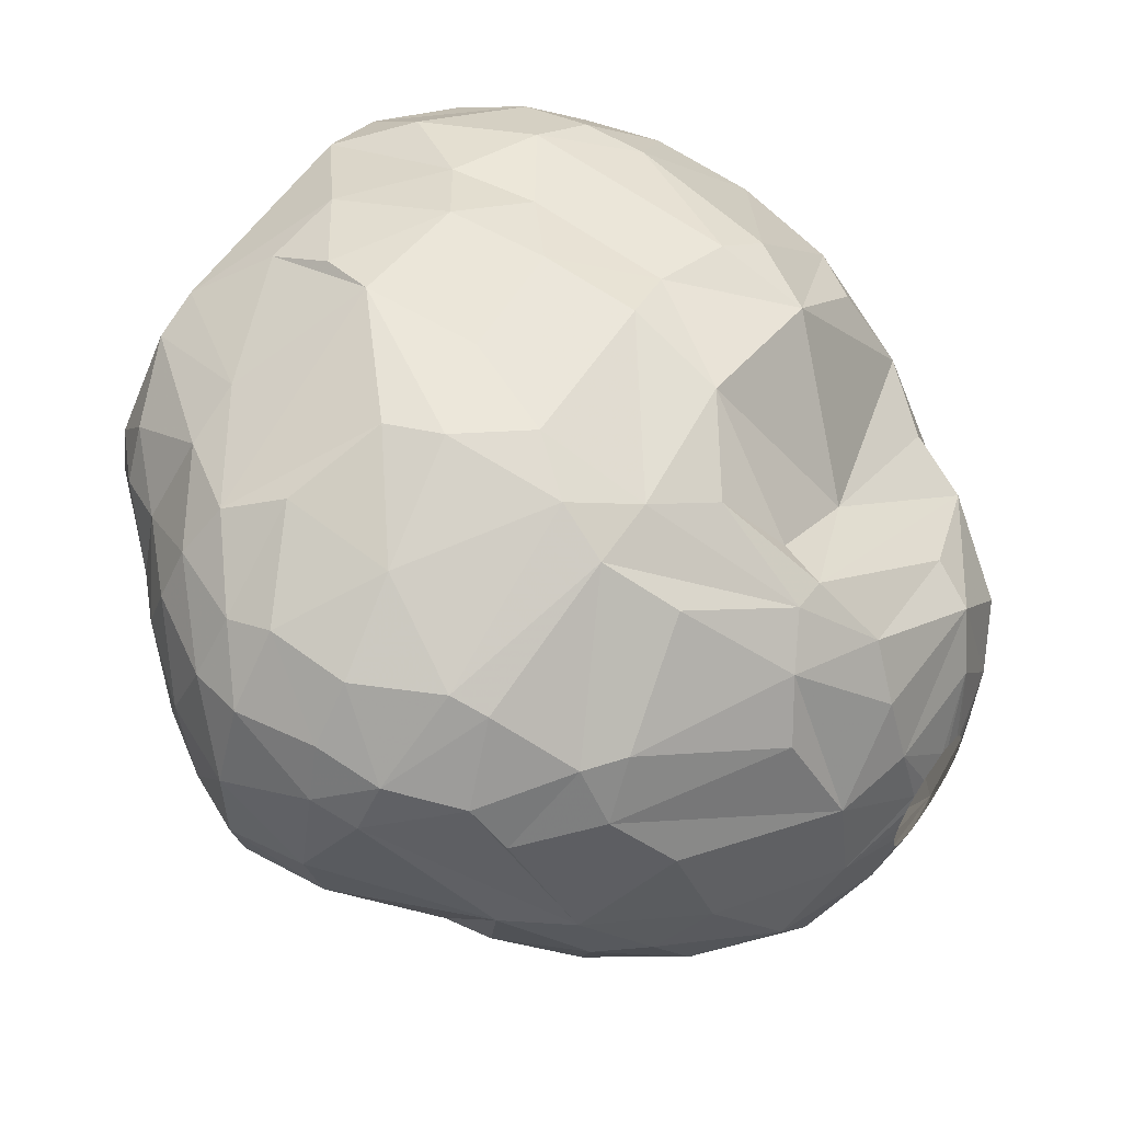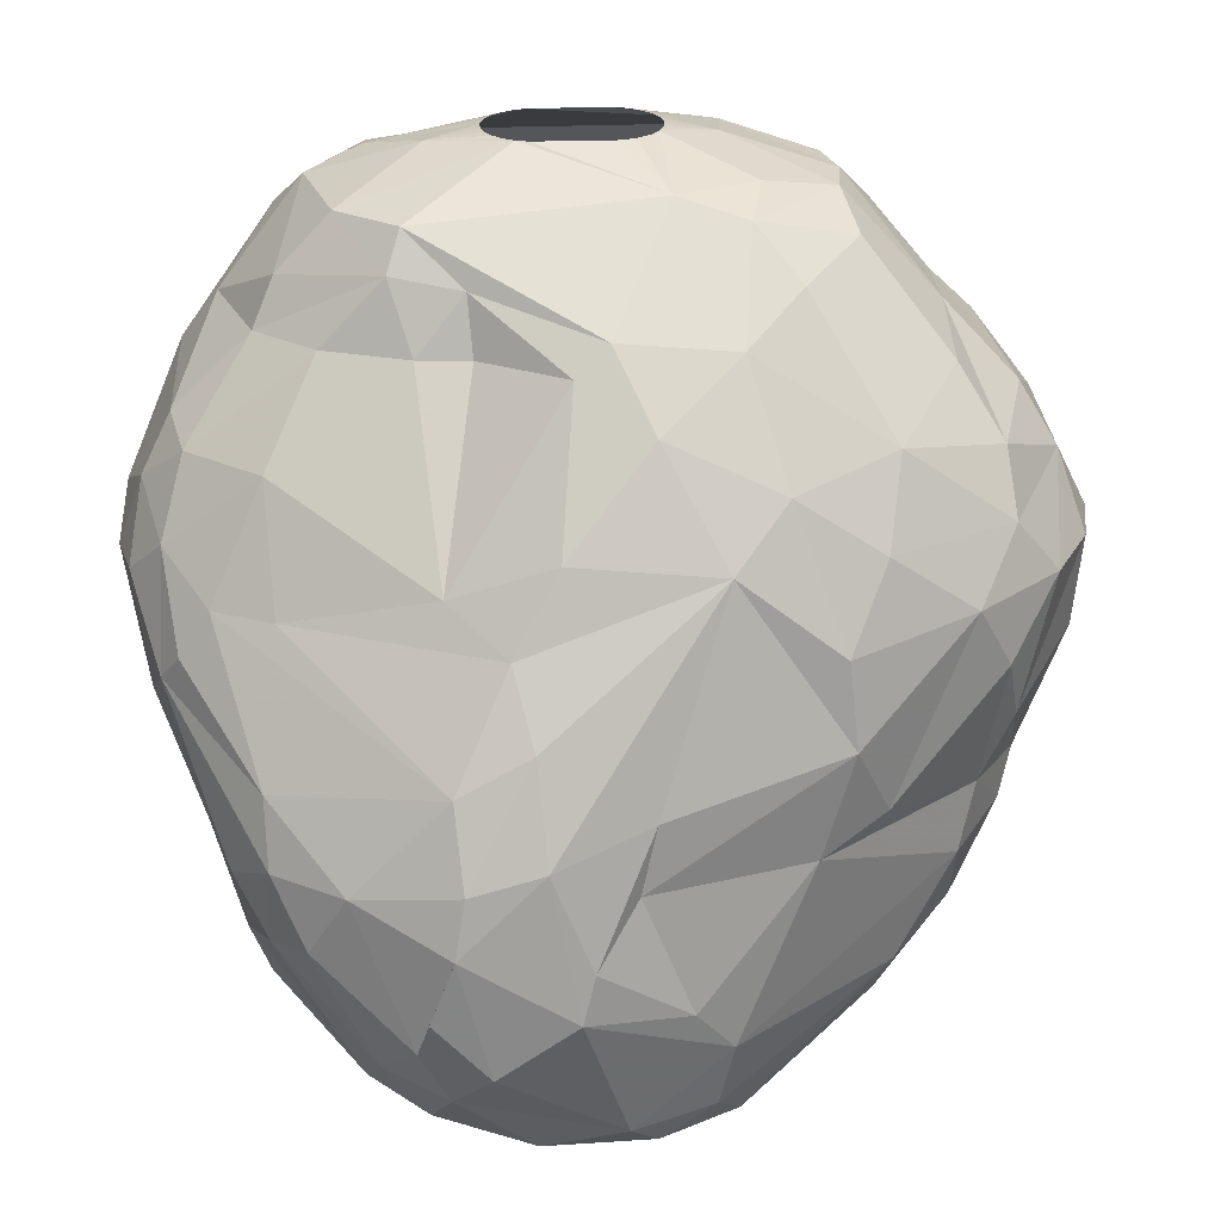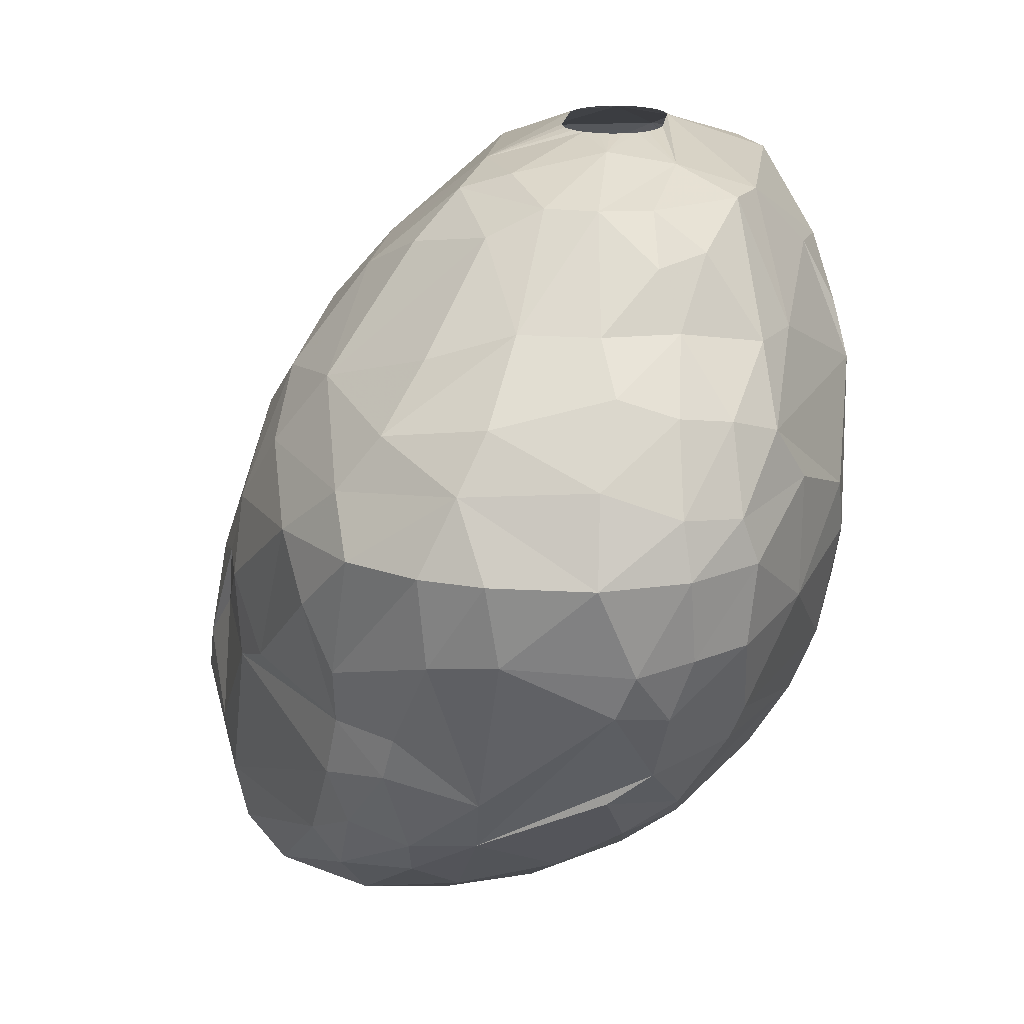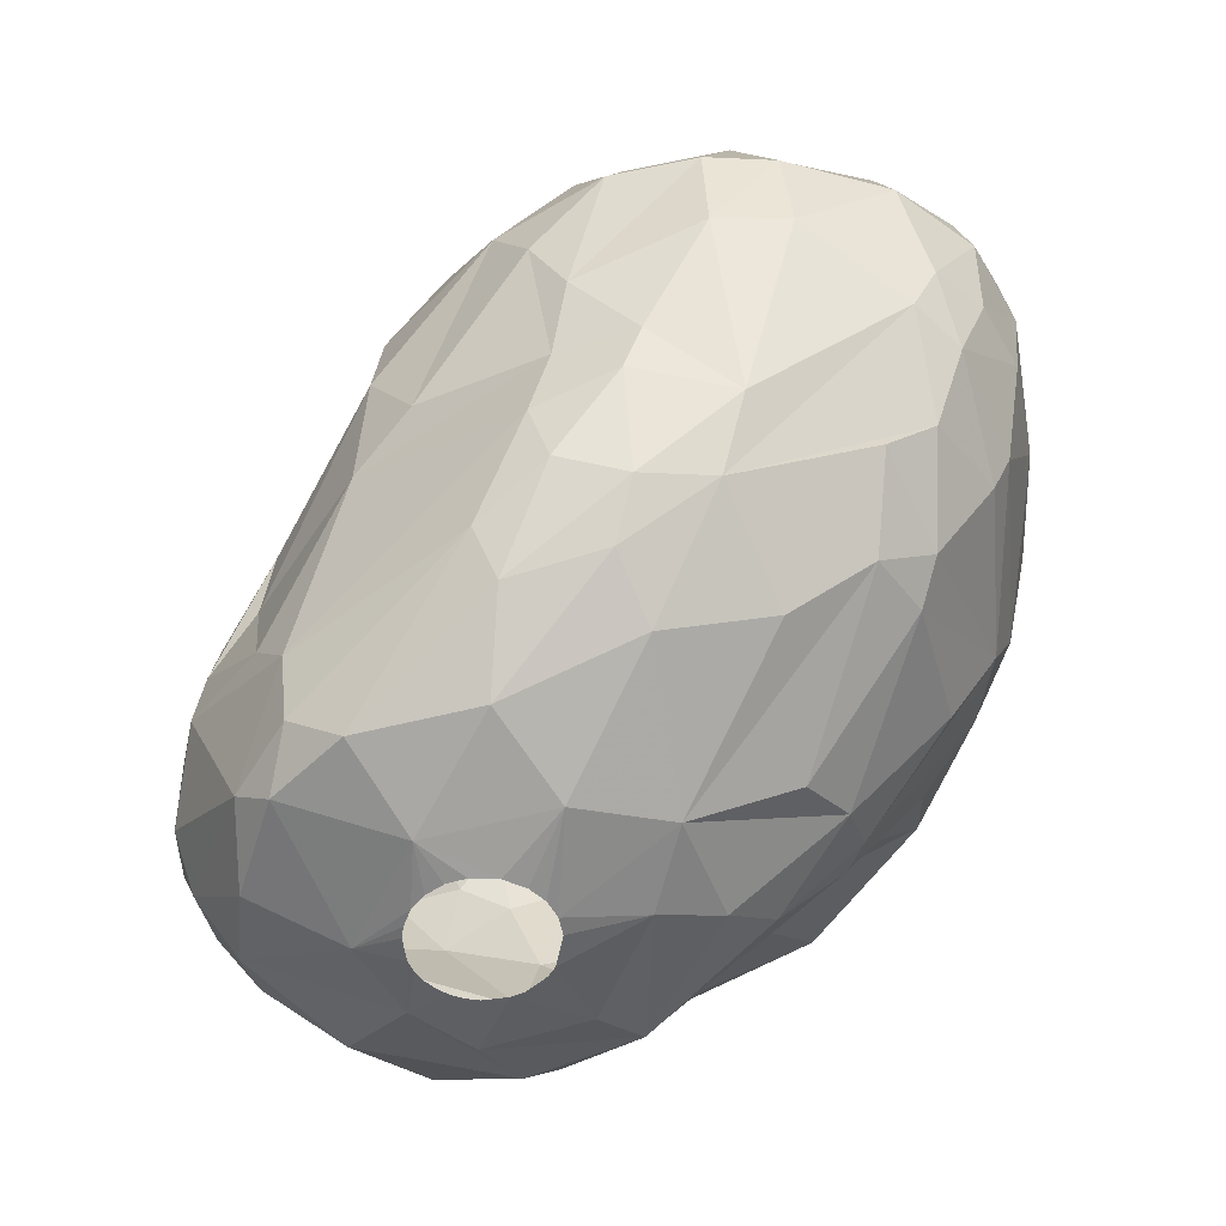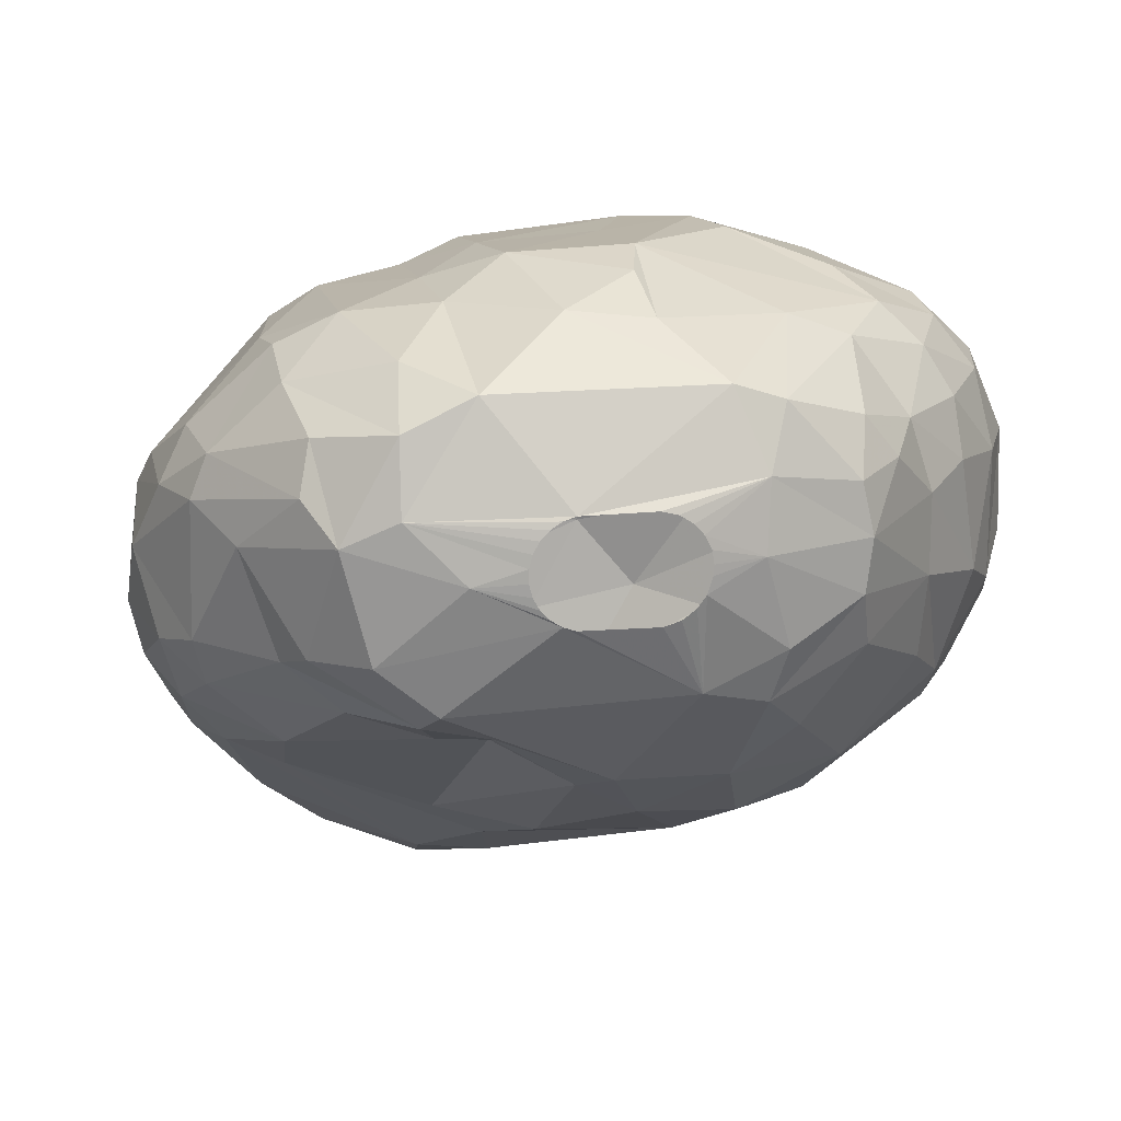
<metadata>
{"format":"obj","ext":"obj","renderer":"f3d","projection":"perspective","resolution":1024,"background":"white","views":[{"elev":59.7,"azim":124.8,"up":"+Y"},{"elev":25.5,"azim":-3.5,"up":"+Z"},{"elev":19.0,"azim":97.7,"up":"+Z"},{"elev":-54.0,"azim":75.8,"up":"+Z"},{"elev":15.1,"azim":-10.8,"up":"+Y"}]}
</metadata>
<code>
v 164.9 276.9 301.5
v 165.1 279 302.7
v 165.2 278 298.8
v 165.3 275.1 301.5
v 165.4 280.4 299.7
v 165.7 276.3 303.9
v 165.8 274.7 297.9
v 165.8 281.5 300.6
v 165.9 281.3 304.2
v 166.1 280.3 297
v 166.2 272.9 299.1
v 166.4 274 302.7
v 166.5 277.1 295.2
v 166.6 281.3 297
v 166.7 276.8 305.7
v 166.7 281.3 306.3
v 166.8 283 303.6
v 166.8 272.2 300
v 167.1 275.6 293.1
v 167.1 275.2 305.1
v 167.3 282.6 306.3
v 167.6 279.2 293.4
v 167.8 272.1 301.5
v 167.9 280.2 308.1
v 168 275.9 291.3
v 168.1 282.1 295.2
v 168.1 270.1 294.3
v 168.4 272.1 291.3
v 168.6 274.3 289.8
v 169 272.5 289.5
v 169.1 276.6 308.1
v 169.2 269.3 292.5
v 169.2 285.4 302.7
v 169.2 269 297.3
v 169.2 278.5 291.3
v 169.3 268.3 295.2
v 169.4 285.6 304.8
v 169.4 273.1 305.1
v 169.4 284.9 307.2
v 169.6 282.1 310.2
v 169.7 271.2 301.5
v 169.8 277.1 309.6
v 169.9 285.2 297.6
v 169.9 277.6 289.2
v 170 283.7 309.6
v 170.1 273.9 287.7
v 170.3 267.5 293.1
v 170.6 280.9 311.4
v 171 275 308.1
v 171.3 285.1 295.2
v 171.3 286.6 305.4
v 171.4 286.2 298.2
v 171.5 266.8 295.2
v 171.5 277.3 311.4
v 171.8 268.6 288.3
v 172 271.2 286.5
v 172 276.1 286.5
v 172.2 267.2 289.5
v 172.3 281.7 312
v 172.3 284.1 311.4
v 172.6 285.8 309.3
v 173 275 310.2
v 173.3 265.9 290.7
v 173.4 275.7 311.4
v 173.6 267.8 287.4
v 173.6 274.5 285.6
v 173.6 265.5 291.9
v 173.7 274 308.1
v 173.7 279.7 288
v 174 287.2 303.6
v 174.1 286.9 298.8
v 174.1 279.9 312.6
v 174.2 266.2 288.9
v 174.3 287 306.6
v 174.3 269.8 302.7
v 174.3 279 286.5
v 174.4 265.3 294
v 174.4 266.8 298.2
v 174.6 285.1 311.4
v 174.7 265.6 295.8
v 174.8 272.3 285.3
v 174.8 281.4 291.3
v 175.2 274.4 309.9
v 175.3 273.9 308.1
v 175.4 265.4 290.1
v 175.5 277.3 285.6
v 175.7 280 312.9
v 175.7 280.4 312.9
v 175.8 279.6 312.9
v 175.8 280.9 312.9
v 175.9 273.6 285
v 176 273.2 285
v 176 274 285
v 176 287.7 298.5
v 176 279.2 312.9
v 176 281.2 312.9
v 176.1 288 301.8
v 176.1 272.8 285
v 176.1 268.4 301.5
v 176.3 272.5 285
v 176.3 274.8 285
v 176.3 278.9 312.9
v 176.3 281.5 312.9
v 176.4 288.2 305.1
v 176.5 286.9 295.2
v 176.5 272.1 285
v 176.5 275.1 285
v 176.7 270.4 285.3
v 176.7 267.3 286.5
v 176.7 266.9 299.4
v 176.7 278.7 312.9
v 176.7 281.8 312.9
v 176.8 271.9 285
v 176.9 265.7 296.4
v 177.1 278.6 312.9
v 177.1 281.9 312.9
v 177.2 275.6 285
v 177.5 287 309
v 177.5 269.2 303.9
v 177.6 271.6 285
v 177.6 275.7 285
v 177.8 265.2 291.9
v 178 272.2 308.1
v 178 271.5 285
v 178.2 265.4 293.4
v 178.3 283.9 291.3
v 178.3 281.7 287.7
v 178.6 271.6 285
v 178.7 283.6 289.8
v 178.7 275.6 285
v 179 272.6 309
v 179.2 280 286.5
v 179.2 271.8 285
v 179.2 266.6 287.4
v 179.3 286 293.1
v 179.3 275.4 285
v 179.5 266.5 295.2
v 179.5 277.9 285.6
v 179.5 281.9 312.9
v 179.6 278.5 312.9
v 179.7 272.2 285
v 179.8 274.9 285
v 179.9 283.8 289.8
v 179.9 287.9 307.2
v 180 266.7 297.3
v 180 281.8 312.9
v 180 288.2 301.5
v 180 272.8 285
v 180.1 274.4 285
v 180.1 267.5 286.5
v 180.1 278.7 312.9
v 180.2 286.8 309.3
v 180.2 270.8 306.9
v 180.2 273.6 285
v 180.3 288.4 305.4
v 180.5 281.5 312.9
v 180.6 279 312.9
v 180.7 271.2 285.3
v 180.8 281.2 312.9
v 180.8 279.4 312.9
v 181 280.7 312.9
v 181 276.2 312
v 181 280 312.9
v 181.1 266.5 291.3
v 181.1 280.3 312.9
v 181.2 287.1 294.6
v 181.4 282.9 288.9
v 181.4 288.2 298.2
v 181.8 267.4 287.7
v 181.9 285.2 311.4
v 182.1 268.9 303.6
v 182.2 277.9 286.2
v 182.2 267.1 289.8
v 182.5 274.8 285.6
v 182.6 268.9 286.5
v 182.7 280.4 312.6
v 182.7 272.5 308.7
v 182.8 281.2 288
v 182.8 282.6 312.3
v 182.9 287.8 296.4
v 182.9 285.6 292.2
v 183.2 275.6 311.4
v 183.3 288.4 300.3
v 183.5 286.9 294.6
v 183.5 284.7 311.4
v 183.6 277.4 312
v 183.8 270 305.4
v 184 288.3 302.1
v 184.5 286.5 307.5
v 184.5 272.3 286.5
v 184.5 274.3 309.9
v 184.6 268.1 295.2
v 185.3 268.5 301.2
v 185.6 268.2 298.5
v 185.8 282.2 311.4
v 186 278.7 311.4
v 186.2 283.9 310.2
v 186.2 280.5 311.4
v 186.4 276.9 310.5
v 186.5 270 303.6
v 186.6 285.7 307.5
v 186.7 276 288
v 186.7 269.3 296.1
v 186.8 283.4 291.3
v 186.9 271.9 288.6
v 187 271.9 306
v 187.1 287.2 303.3
v 187.2 279.4 289.2
v 187.3 271.1 290.1
v 187.4 287.2 299.4
v 187.4 282.5 309.9
v 188 283.5 292.2
v 188.1 286.3 305.1
v 188.2 274.6 289.2
v 188.2 281.7 291
v 188.3 283.3 308.1
v 188.8 285.1 294.9
v 189 285.6 296.1
v 189.1 278.3 308.1
v 189.1 280.9 308.1
v 189.1 275.4 307.2
v 189.1 272.7 291.3
v 189.2 272 293.1
v 189.3 270.8 301.5
v 189.4 285 305.7
v 189.5 274.8 290.7
v 189.8 272.5 295.2
v 189.8 277.1 291
v 190.4 271.6 299.4
v 190.4 283.4 306
v 190.4 285.9 301.5
v 190.4 274.2 305.1
v 190.4 285.7 298.8
v 190.5 281.4 293.1
v 190.5 281.5 306.6
v 190.6 272.8 303.3
v 190.6 285.4 303
v 190.7 282.9 294.3
v 190.8 274.2 293.7
v 190.8 272.6 297.3
v 191.2 274.6 295.2
v 191.2 277.4 293.1
v 191.4 277.7 305.7
v 191.8 283.4 296.7
v 192 283.7 303.3
v 192 273.4 301.5
v 192 284.2 298.8
v 192.4 281.2 304.2
v 192.4 284 301.5
v 192.4 276.9 303.9
v 192.6 281.8 297
v 192.9 282.5 298.5
v 193 276 298.5
v 193.2 275.8 301.5
v 193.4 278.3 298.8
v 193.6 281.3 301.5
v 193.7 277.9 301.5
g foo
f 211 220 216
f 177 131 153
f 48 54 72
f 60 48 59
f 186 182 196
f 6 1 4
f 207 210 188
f 207 231 210
f 237 249 231
f 26 22 10
f 14 50 26
f 180 218 184
f 212 215 204
f 127 132 76
f 202 172 208
f 134 109 150
f 55 56 65
f 46 57 56
f 44 76 57
f 69 76 44
f 69 127 76
f 167 132 127
f 167 172 132
f 178 172 167
f 169 150 175
f 73 109 134
f 73 65 109
f 214 190 202
f 205 190 214
f 175 190 205
f 46 44 57
f 209 169 175
f 134 150 169
f 30 46 56
f 209 175 205
f 58 65 73
f 58 55 65
f 30 56 55
f 228 214 202
f 173 169 209
f 29 46 30
f 85 73 134
f 129 127 69
f 143 127 129
f 143 167 127
f 215 172 178
f 215 208 172
f 228 202 208
f 205 214 226
f 134 169 173
f 129 69 44
f 63 73 85
f 25 46 29
f 25 44 46
f 82 129 44
f 204 178 167
f 215 178 204
f 234 208 215
f 63 58 73
f 28 30 55
f 226 214 228
f 222 205 226
f 209 205 222
f 122 134 173
f 122 85 134
f 32 55 58
f 35 82 44
f 181 167 143
f 32 28 55
f 29 30 28
f 35 44 25
f 126 129 82
f 228 208 234
f 164 122 173
f 67 63 85
f 223 209 222
f 22 35 25
f 181 204 167
f 77 85 122
f 67 85 77
f 19 25 29
f 19 22 25
f 135 129 126
f 234 215 212
f 242 226 228
f 239 222 226
f 164 173 192
f 125 122 164
f 19 29 28
f 82 35 22
f 135 143 129
f 184 181 143
f 47 32 58
f 19 28 32
f 50 82 22
f 239 226 242
f 223 222 239
f 173 209 223
f 47 58 63
f 27 19 32
f 166 143 135
f 166 184 143
f 184 204 181
f 212 204 184
f 192 173 223
f 137 125 164
f 63 67 77
f 238 234 212
f 36 32 47
f 27 32 36
f 217 212 184
f 238 212 217
f 251 242 228
f 241 239 242
f 114 122 125
f 114 77 122
f 53 63 77
f 53 47 63
f 10 22 19
f 26 50 22
f 105 82 50
f 126 82 105
f 105 135 126
f 166 135 105
f 238 228 234
f 251 228 238
f 53 77 80
f 13 19 27
f 218 217 184
f 244 238 217
f 227 239 241
f 227 223 239
f 137 164 192
f 80 77 114
f 10 19 13
f 192 223 227
f 36 47 53
f 180 184 166
f 7 13 27
f 166 105 94
f 251 238 244
f 203 192 227
f 14 26 10
f 43 50 14
f 168 180 166
f 255 242 251
f 110 80 114
f 34 36 53
f 244 217 218
f 240 227 241
f 229 227 240
f 203 227 229
f 52 50 43
f 145 125 137
f 114 125 145
f 11 27 36
f 253 242 255
f 253 241 242
f 194 137 192
f 7 27 11
f 71 94 105
f 168 166 94
f 233 244 218
f 247 244 233
f 194 192 203
f 145 137 194
f 78 80 110
f 71 105 50
f 252 251 244
f 34 11 36
f 3 13 7
f 3 10 13
f 52 71 50
f 183 180 168
f 78 53 80
f 34 53 78
f 210 218 180
f 210 233 218
f 247 252 244
f 240 241 253
f 224 203 229
f 194 203 224
f 5 10 3
f 5 14 10
f 43 14 8
f 183 210 180
f 23 34 78
f 97 168 94
f 18 34 23
f 18 11 34
f 1 3 7
f 8 14 5
f 97 94 71
f 255 251 252
f 70 71 52
f 70 97 71
f 231 233 210
f 247 233 231
f 171 145 194
f 114 145 171
f 33 43 8
f 33 52 43
f 240 253 254
f 171 194 193
f 110 114 171
f 41 23 78
f 188 210 183
f 249 247 231
f 147 183 168
f 249 252 247
f 256 255 252
f 257 253 255
f 254 253 257
f 246 240 254
f 246 229 240
f 246 224 229
f 193 194 224
f 99 41 78
f 4 7 11
f 1 7 4
f 9 8 5
f 147 168 97
f 257 255 256
f 99 110 171
f 99 78 110
f 12 11 18
f 4 11 12
f 2 3 1
f 2 5 3
f 249 256 252
f 9 5 2
f 33 8 17
f 12 18 23
f 237 231 207
f 193 224 200
f 75 41 99
f 147 97 104
f 256 249 245
f 250 254 257
f 250 246 254
f 236 246 250
f 236 224 246
f 119 75 99
f 6 4 12
f 6 2 1
f 17 8 9
f 51 52 33
f 51 70 52
f 256 250 257
f 187 193 200
f 187 171 193
f 119 99 171
f 237 207 213
f 248 256 245
f 200 224 236
f 38 23 41
f 38 12 23
f 155 183 147
f 155 188 183
f 245 249 237
f 232 236 250
f 37 33 17
f 74 70 51
f 104 97 70
f 213 188 155
f 207 188 213
f 248 250 256
f 243 250 248
f 20 6 12
f 15 6 20
f 15 2 6
f 37 51 33
f 206 200 236
f 38 41 75
f 104 70 74
f 75 119 123
f 20 12 38
f 155 147 104
f 225 237 213
f 225 245 237
f 230 245 225
f 230 248 245
f 235 248 230
f 235 243 248
f 232 250 243
f 206 236 232
f 206 187 200
f 153 119 171
f 16 9 2
f 21 37 17
f 153 171 187
f 16 2 15
f 21 9 16
f 21 17 9
f 68 38 75
f 39 37 21
f 144 155 104
f 189 213 155
f 84 75 123
f 39 51 37
f 219 232 243
f 221 206 232
f 123 119 153
f 68 75 84
f 24 16 15
f 118 104 74
f 49 38 68
f 20 38 49
f 61 51 39
f 61 74 51
f 118 144 104
f 152 155 144
f 152 189 155
f 201 213 189
f 225 213 201
f 221 232 219
f 177 187 206
f 177 153 187
f 31 15 20
f 230 225 216
f 235 230 216
f 31 20 49
f 40 16 24
f 40 21 16
f 45 39 21
f 216 225 201
f 220 235 216
f 191 177 206
f 131 123 153
f 220 243 235
f 219 243 220
f 31 24 15
f 40 45 21
f 79 118 74
f 152 144 118
f 199 206 221
f 83 84 123
f 62 49 68
f 42 24 31
f 31 49 62
f 83 123 131
f 83 68 84
f 48 24 42
f 60 39 45
f 60 61 39
f 197 216 201
f 211 216 197
f 198 220 211
f 198 219 220
f 196 219 198
f 199 219 196
f 199 221 219
f 191 206 199
f 62 68 83
f 42 31 62
f 48 40 24
f 79 74 61
f 182 177 191
f 79 61 60
f 170 189 152
f 185 189 170
f 201 189 185
f 54 42 62
f 48 45 40
f 170 152 118
f 185 197 201
f 195 211 197
f 195 198 211
f 182 191 199
f 83 131 64
f 54 62 64
f 182 199 196
f 162 177 182
f 162 131 177
f 64 131 162
f 64 62 83
f 54 48 42
f 60 45 48
f 170 118 79
f 195 197 185
f 81 100 106
f 81 98 100
f 81 92 98
f 81 91 92
f 66 91 81
f 66 93 91
f 66 101 93
f 86 101 66
f 86 107 101
f 86 117 107
f 86 121 117
f 138 121 86
f 138 130 121
f 136 130 138
f 174 142 136
f 174 149 142
f 174 154 149
f 158 154 174
f 158 148 154
f 158 141 148
f 158 133 141
f 128 133 158
f 108 124 128
f 108 120 124
f 108 113 120
f 81 113 108
f 81 106 113
f 190 158 174
f 108 128 158
f 86 66 76
f 76 138 86
f 172 136 138
f 172 174 136
f 150 108 158
f 109 108 150
f 65 81 108
f 57 66 81
f 132 138 76
f 172 138 132
f 202 174 172
f 190 174 202
f 175 158 190
f 150 158 175
f 56 81 65
f 56 57 81
f 76 66 57
f 65 108 109
f 95 72 102
f 89 72 95
f 87 72 89
f 88 72 87
f 88 59 72
f 90 59 88
f 96 59 90
f 103 59 96
f 112 59 103
f 112 116 59
f 139 179 116
f 146 179 139
f 156 179 146
f 159 179 156
f 159 176 179
f 161 176 159
f 165 176 161
f 163 176 165
f 163 160 176
f 157 162 160
f 151 162 157
f 140 162 151
f 115 162 140
f 115 111 162
f 72 111 102
f 116 79 59
f 116 170 79
f 179 170 116
f 160 186 176
f 160 162 186
f 111 64 162
f 59 79 60
f 111 54 64
f 111 72 54
f 59 48 72
f 179 185 170
f 179 195 185
f 179 198 195
f 176 198 179
f 176 196 198
f 176 186 196
f 162 182 186
g

</code>
